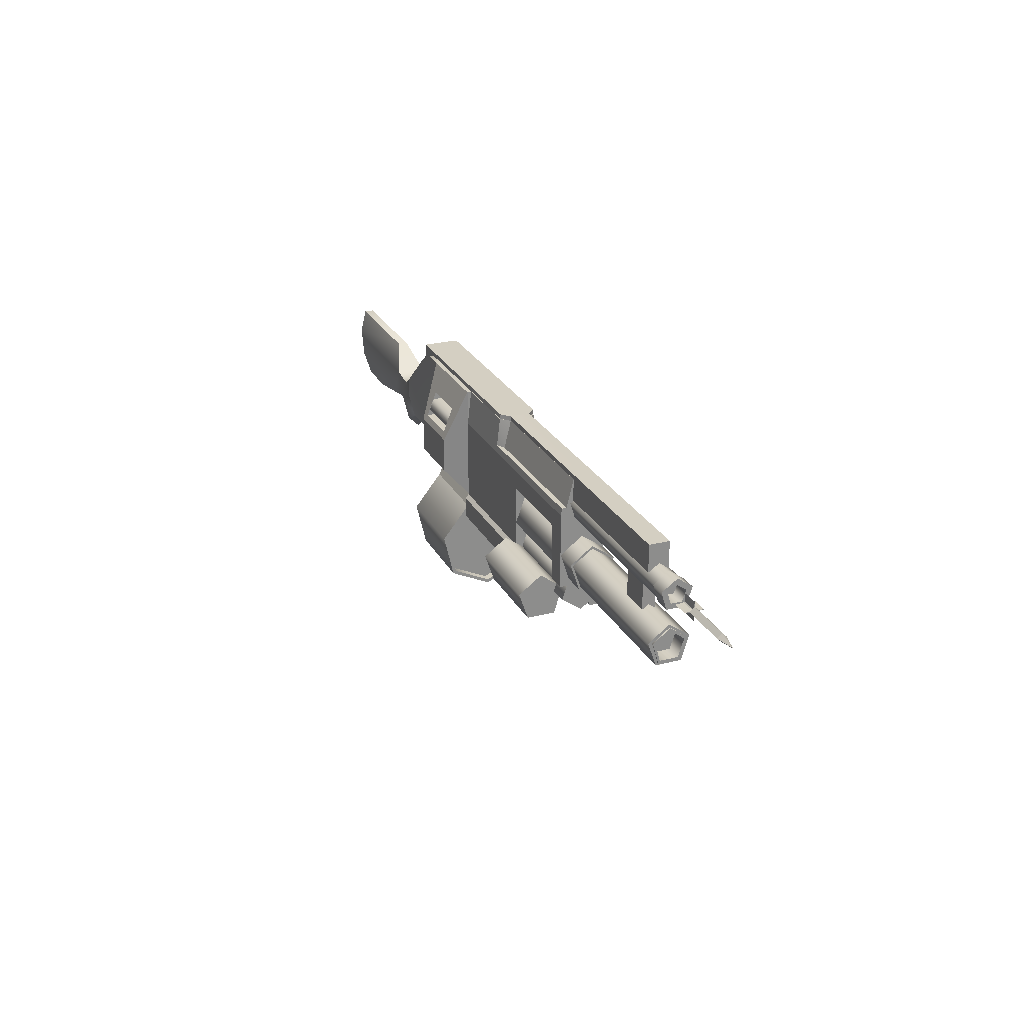
<metadata>
{"format":"obj","ext":"obj","renderer":"f3d","projection":"perspective","resolution":1024,"background":"white","views":[{"elev":25.6,"azim":-112.5,"up":"+Y"}]}
</metadata>
<code>
o gren_tube
v -5.869 3.867 0.3908
v -5.869 4.146 -0.003321
v -5.869 4.069 -0.001782
v -5.869 3.843 0.3174
v -2.774 4.146 -0.003322
v -2.774 3.864 -0.3862
v -5.869 3.864 -0.3862
v -2.774 3.867 0.3908
v -2.796 3.884 0.4325
v -2.345 3.884 0.4325
v -2.339 4.202 -0.004436
v -2.802 4.202 -0.004436
v -2.345 3.881 -0.4287
v -2.796 3.881 -0.4287
v -2.339 3.364 -0.2609
v -2.802 3.364 -0.2609
v -2.339 3.367 0.2854
v -2.802 3.367 0.2854
v -2.774 3.41 -0.2288
v -2.774 3.412 0.2514
v -5.869 3.474 0.2046
v -5.869 3.41 -0.2288
v -5.869 3.412 0.2514
v -5.869 3.472 -0.1844
v -5.869 3.84 -0.3119
v -5.896 3.852 -0.3107
v -5.896 3.458 -0.1962
v -5.896 3.499 -0.1668
v -5.896 3.836 -0.2648
v -5.716 3.852 -0.3107
v -5.896 4.094 0.01327
v -5.716 4.094 0.01327
v -5.896 3.85 0.3281
v -5.716 3.85 0.3281
v -5.896 3.456 0.1986
v -5.716 3.456 0.1986
v -5.716 3.458 -0.1962
v -5.896 3.498 0.1708
v -5.596 3.498 0.1708
v -5.596 3.499 -0.1668
v -5.896 3.834 0.2816
v -5.896 4.043 0.01231
v -5.596 3.836 -0.2648
v -5.596 3.834 0.2816
v -5.596 4.043 0.01231
f 1 2 3
f 14 16 9
f 22 21 24
f 44 43 39
f 26 27 28
f 33 41 38
f 26 29 42
f 35 38 28
f 33 31 42
f 4 1 3
f 18 9 16
f 12 14 9
f 3 2 25
f 23 1 21
f 25 2 7
f 1 4 21
f 25 7 22
f 22 23 21
f 24 25 22
f 40 39 43
f 44 45 43
f 29 26 28
f 35 33 38
f 31 26 42
f 27 35 28
f 41 33 42
f 5 6 7
f 8 5 2
f 10 11 12
f 12 11 13
f 13 15 16
f 16 15 17
f 18 17 10
f 23 22 19
f 20 8 1
f 7 6 19
f 26 31 32
f 31 33 34
f 33 35 36
f 35 27 37
f 27 26 30
f 38 39 40
f 42 45 44
f 28 40 43
f 41 44 39
f 29 43 45
f 2 5 7
f 1 8 2
f 9 10 12
f 14 12 13
f 14 13 16
f 18 16 17
f 9 18 10
f 20 23 19
f 23 20 1
f 22 7 19
f 30 26 32
f 32 31 34
f 34 33 36
f 36 35 37
f 37 27 30
f 28 38 40
f 41 42 44
f 29 28 43
f 38 41 39
f 42 29 45
o drum
v 4.099 2.144 0.9749
v 2.389 2.144 0.9749
v 2.389 1.298 0.7818
v 4.099 1.298 0.7818
v 2.389 0.9212 -4.1e-05
v 4.099 0.9212 -4.1e-05
v 2.389 1.298 -0.7819
v 4.099 1.298 -0.7819
v 2.389 2.144 -0.9749
v 4.099 2.144 -0.9749
v 2.389 2.822 -0.4338
v 4.099 2.822 -0.4338
v 2.389 2.822 0.4339
v 2.389 3.135 0.2921
v 2.389 3.135 -0.292
v 2.389 2.757 -0.4026
v 2.389 2.757 0.4027
v 2.389 2.128 0.9048
v 4.099 2.822 0.4339
v 2.389 1.343 0.7255
v 2.389 0.9932 -3.8e-05
v 2.389 1.343 -0.7256
v 2.389 2.128 -0.9047
v 2.547 2.757 -0.4026
v 2.547 2.757 0.4027
v 4.099 3.135 -0.292
v 4.099 3.135 0.2921
v 4.099 2.123 -0.8852
v 4.099 1.355 -0.7099
v 4.099 1.013 -3.8e-05
v 4.099 1.355 0.7098
v 4.099 2.123 0.8852
v 4.099 2.739 0.394
v 4.099 2.739 -0.3939
v 2.547 1.343 0.7255
v 2.547 2.128 0.9048
v 2.547 2.128 -0.9047
v 2.547 1.343 -0.7256
v 2.547 0.9932 -3.8e-05
v 3.963 1.013 -3.8e-05
v 3.963 1.355 0.7098
v 3.963 2.123 0.8852
v 3.963 1.355 -0.7099
v 3.963 2.123 -0.8852
v 3.963 2.739 -0.3939
v 3.963 2.739 0.394
f 59 61 62
f 48 47 63
f 57 56 60
f 64 72 59
f 49 76 77
f 46 77 78
f 81 82 83
f 86 88 91
f 74 53 55
f 51 75 76
f 75 51 53
f 78 79 72
f 57 79 73
f 58 62 63
f 54 68 61
f 54 52 67
f 52 50 66
f 50 48 65
f 62 58 59
f 59 60 61
f 56 61 60
f 65 48 63
f 71 57 60
f 58 64 59
f 46 49 77
f 64 46 78
f 84 80 81
f 81 70 82
f 69 82 70
f 83 84 81
f 91 87 86
f 86 85 88
f 88 89 91
f 90 91 89
f 73 74 55
f 49 51 76
f 74 75 53
f 71 72 79
f 64 78 72
f 79 57 71
f 55 57 73
f 47 58 63
f 56 54 61
f 68 54 67
f 67 52 66
f 66 50 65
f 47 48 49
f 48 50 51
f 51 50 52
f 52 54 55
f 55 54 56
f 58 47 46
f 61 69 70
f 67 83 82
f 65 80 84
f 62 70 81
f 68 82 69
f 66 84 83
f 63 81 80
f 75 85 86
f 77 87 91
f 79 90 89
f 74 88 85
f 77 76 86
f 78 91 90
f 73 89 88
f 46 47 49
f 49 48 51
f 53 51 52
f 53 52 55
f 57 55 56
f 64 58 46
f 62 61 70
f 68 67 82
f 66 65 84
f 63 62 81
f 61 68 69
f 67 66 83
f 65 63 80
f 76 75 86
f 78 77 91
f 73 79 89
f 75 74 85
f 87 77 86
f 79 78 90
f 74 73 88
o stock
v 6.642 3.598 -0.2961
v 5.959 3.939 -0.4337
v 5.959 4.346 -0.4337
v 6.642 4.001 -0.2632
v 5.959 4.346 0.4337
v 6.642 4.001 0.2633
v 5.959 3.939 0.4337
v 6.642 3.598 0.2961
v 5.959 3.479 0.32
v 6.642 3.134 0.2221
v 5.963 3.478 -0.001553
v 6.645 2.917 -0.001078
v 5.959 3.479 -0.32
v 6.642 3.134 -0.2225
v 7.08 3.532 -0.2149
v 7.08 4.096 -0.2843
v 7.082 3.27 -0.001014
v 7.08 3.531 0.2145
v 7.08 4.095 0.2843
v 7.571 4.58 -0.0891
v 7.571 4.579 0.0895
v 10.04 4.578 -0.08929
v 10.04 4.113 -0.2016
v 7.571 3.531 0.206
v 7.574 3.27 -0.000942
v 7.571 3.532 -0.2064
v 10.04 4.109 0.2019
v 9.136 3.528 0.1615
v 10.04 3.528 0.1615
v 9.136 3.006 -0.000565
v 9.136 3.531 -0.1622
v 10.04 4.577 0.0903
v 10.04 3.006 -0.000565
v 10.04 3.531 -0.1622
v 7.082 3.27 -0.001014
v 7.574 3.27 -0.000942
v 9.136 3.006 -0.000565
v 5.959 4.346 -0.4337
v 6.642 4.001 -0.2632
v 5.959 4.346 0.4337
v 6.642 4.001 0.2633
v 7.571 4.579 0.0895
v 7.08 4.095 0.2843
v 7.08 4.096 -0.2843
v 7.571 4.58 -0.0891
v 5.963 3.478 -0.001553
v 6.645 2.917 -0.001078
f 123 118 114
f 125 114 118
f 113 123 114
f 118 120 125
f 124 125 120
f 93 129 130
f 95 94 96
f 132 131 98
f 99 98 100
f 101 100 137
f 102 104 105
f 104 93 92
f 106 105 92
f 108 138 105
f 101 103 126
f 99 101 109
f 110 132 99
f 95 97 134
f 107 92 130
f 135 134 112
f 111 113 114
f 115 109 126
f 108 106 117
f 110 119 118
f 116 117 122
f 119 115 127
f 122 125 124
f 121 124 120
f 117 107 122
f 133 110 118
f 112 123 113
f 92 93 130
f 97 95 96
f 99 132 98
f 101 99 100
f 103 101 137
f 138 102 105
f 105 104 92
f 107 106 92
f 106 108 105
f 109 101 126
f 110 99 109
f 135 95 134
f 136 135 112
f 107 111 114
f 127 115 126
f 116 108 117
f 120 118 119
f 110 109 115
f 115 119 110
f 128 116 122
f 121 119 127
f 128 122 124
f 119 121 120
f 125 122 114
f 117 106 107
f 107 114 122
f 123 133 118
f 136 112 113
o grenades
v -0.2337 2.47 -0.9162
v -0.2337 2.992 -1.09
v -0.2337 3.315 -0.656
v -0.2337 2.993 -0.2142
v -0.2337 2.471 -0.375
v -1.951 2.47 -0.9162
v -1.951 2.471 -0.375
v -1.951 2.993 -0.2142
v -1.951 3.315 -0.656
v -1.951 2.992 -1.09
v -0.2337 2.995 1.081
v -0.2337 2.473 0.9096
v -0.2337 2.472 0.3684
v -0.2337 2.994 0.2054
v -0.2337 3.317 0.6458
v -1.951 2.995 1.081
v -1.951 3.317 0.6458
v -1.951 2.994 0.2054
v -1.951 2.472 0.3684
v -1.951 2.473 0.9096
v -0.2337 3.597 0.4444
v -0.2337 3.279 -0.004386
v -0.2337 3.601 -0.4404
v -0.2337 4.118 -0.2611
v -0.2337 4.115 0.2857
v -1.951 3.597 0.4444
v -1.951 4.115 0.2857
v -1.951 4.118 -0.2611
v -1.951 3.601 -0.4404
v -1.951 3.279 -0.004386
f 140 142 139
f 146 147 148
f 150 152 149
f 156 157 158
f 160 162 159
f 166 167 168
f 143 139 142
f 140 141 142
f 148 144 146
f 145 146 144
f 153 149 152
f 150 151 152
f 158 154 156
f 155 156 154
f 163 159 162
f 160 161 162
f 168 164 166
f 165 166 164
f 144 148 140
f 148 147 141
f 147 146 142
f 146 145 143
f 145 144 139
f 154 158 150
f 158 157 151
f 157 156 152
f 156 155 153
f 155 154 149
f 164 168 160
f 168 167 161
f 167 166 162
f 166 165 163
f 165 164 159
f 139 144 140
f 140 148 141
f 141 147 142
f 142 146 143
f 143 145 139
f 149 154 150
f 150 158 151
f 151 157 152
f 152 156 153
f 153 155 149
f 159 164 160
f 160 168 161
f 161 167 162
f 162 166 163
f 163 165 159
o barrel
v -6.074 4.999 0.008424
v -6.074 4.875 -0.1663
v -5.663 4.875 -0.1663
v -5.663 4.999 0.008424
v -6.074 5.122 0.01088
v -6.074 4.914 -0.2834
v -6.074 4.574 -0.1793
v -6.074 4.674 -0.1045
v -6.074 4.874 0.1781
v -6.074 4.673 0.1084
v -6.074 4.573 0.1792
v -6.074 4.911 0.2968
v -2.336 4.604 -0.157
v -5.789 4.604 -0.157
v -5.789 4.902 -0.2485
v -2.336 4.902 -0.2485
v -2.336 4.9 0.2614
v -5.789 4.9 0.2614
v -5.789 4.602 0.1581
v -2.336 4.602 0.1581
v -2.336 5.086 0.01015
v -5.789 5.086 0.01015
v -5.663 4.673 0.1084
v -5.663 4.674 -0.1045
v -5.771 4.914 -0.2834
v -5.771 5.122 0.01088
v -5.771 4.911 0.2968
v -5.771 4.573 0.1792
v -5.771 4.574 -0.1793
v -5.663 4.874 0.1781
v -4.496 4.604 -0.1195
v -4.486 4.602 0.1202
v -4.486 4.048 0.119
v -4.496 4.049 -0.1207
v -5.09 4.048 0.119
v -5.084 4.049 -0.1207
v -5.084 4.604 -0.1195
v -5.09 4.602 0.1202
f 174 175 176
f 179 178 176
f 196 195 194
f 200 201 202
f 199 202 204
f 206 203 201
f 206 205 204
f 179 180 177
f 173 174 170
f 173 169 177
f 170 174 176
f 175 179 176
f 194 193 196
f 197 196 193
f 199 200 202
f 205 199 204
f 200 206 201
f 203 206 204
f 178 179 177
f 169 173 170
f 180 173 177
f 170 171 172
f 182 183 184
f 186 187 188
f 190 186 185
f 183 190 189
f 178 191 192
f 174 173 194
f 173 180 195
f 180 179 196
f 179 175 197
f 175 174 193
f 177 198 191
f 176 192 171
f 169 172 198
f 187 182 181
f 169 170 172
f 181 182 184
f 185 186 188
f 189 190 185
f 184 183 189
f 176 178 192
f 193 174 194
f 194 173 195
f 195 180 196
f 196 179 197
f 197 175 193
f 178 177 191
f 170 176 171
f 177 169 198
f 188 187 181
o pivot
v -1.971 2.931 -0.3955
v -1.971 3.375 -0.2513
v -1.971 3.375 0.2157
v -1.971 2.931 0.3601
v -1.971 2.657 -0.01763
v -2.328 2.931 -0.3778
v -2.328 3.375 -0.2336
v -2.328 2.657 8.3e-05
v -0.2008 3.343 -0.2099
v -0.2008 3.343 0.2098
v -0.2008 2.944 0.3396
v -0.2008 2.697 7.4e-05
v -0.2008 2.944 -0.3395
v -1.975 2.944 -0.3395
v -1.975 3.343 -0.2099
v -1.975 2.697 7.4e-05
v -1.975 2.944 0.3396
v -1.975 3.343 0.2098
v -2.328 2.931 0.3778
v -2.328 3.375 0.2334
f 208 210 207
f 212 214 225
f 211 207 210
f 208 209 210
f 225 226 212
f 213 212 226
f 212 213 208
f 211 214 212
f 220 221 215
f 222 220 219
f 223 222 218
f 224 223 217
f 221 224 216
f 210 225 214
f 226 225 210
f 213 226 209
f 207 212 208
f 207 211 212
f 219 220 215
f 218 222 219
f 217 223 218
f 216 224 217
f 215 221 216
f 211 210 214
f 209 226 210
f 208 213 209
o top
v 5.044 4.944 0.3547
v 5.044 5.466 0.3547
v 0.7957 5.467 0.3438
v 0.7952 4.827 0.4176
v 0.6287 5.466 0.1922
v 0.6287 4.947 0.1922
v 0.6287 5.466 -0.1922
v -5.399 5.466 -0.1922
v -5.399 5.466 0.1922
v 5.044 5.466 -0.3422
v 0.7941 5.469 -0.3422
v 0.795 4.827 -0.4153
v 5.044 4.944 -0.3422
v 0.6287 4.947 -0.1922
v -5.399 4.947 0.1922
v -5.399 4.947 -0.1922
v 5.044 5.259 0.3547
v 5.044 5.259 -0.3422
v 5.044 4.944 0.3547
v 5.044 4.944 -0.3422
v 5.847 4.069 -0.1713
v 5.847 4.069 0.1838
v 5.955 4.361 -0.1713
v 5.955 4.361 0.1838
f 227 228 229
f 229 231 232
f 233 231 237
f 239 227 230
f 240 233 237
f 238 230 232
f 231 235 241
f 235 234 242
f 234 233 240
f 240 232 241
f 243 244 236
f 245 246 247
f 249 250 248
f 245 248 250
f 243 250 249
f 246 244 249
f 237 236 239
f 230 227 229
f 230 229 232
f 233 234 235
f 236 237 229
f 229 228 236
f 233 235 231
f 231 229 237
f 238 239 230
f 238 240 237
f 240 238 232
f 232 231 241
f 241 235 242
f 242 234 240
f 242 240 241
f 228 243 236
f 248 245 247
f 247 249 248
f 243 245 250
f 244 243 249
f 247 246 249
f 238 237 239
o base
v 4.699 5.121 -0.1741
v 5.266 5.121 -0.1741
v 5.266 4.997 -0.005108
v 4.699 4.997 -0.005108
v 5.266 5.12 0.1648
v 4.699 5.12 0.1648
v 5.266 5.319 0.1008
v 4.699 5.319 0.1008
v 5.266 5.32 -0.1086
v 4.699 5.32 -0.1086
v 4.152 3.128 0.32
v 4.152 3.589 0.4337
v 4.152 5.375 0.4337
v 4.152 5.375 -0.4337
v 4.152 3.589 -0.4337
v 4.152 3.128 -0.32
v 5.959 3.479 -0.32
v 5.959 3.939 -0.4337
v 5.959 4.346 -0.4337
v 5.959 4.346 0.4337
v 5.959 3.939 0.4337
v 5.959 3.479 0.32
v 4.994 5.171 -0.4337
v 4.994 5.171 0.4337
v 4.599 5.375 0.4337
v 4.449 3.128 -0.32
v 4.449 3.128 0.32
v 4.599 5.375 -0.4337
v 5.183 3.479 -0.32
v 4.806 3.373 -0.32
v 4.806 3.373 0.32
v 5.183 3.479 0.32
v 4.152 3.128 -0.32
v 4.152 3.589 -0.4337
v 4.152 5.375 -0.4337
v 4.152 5.375 0.4337
v 4.152 3.589 0.4337
v 4.152 3.128 0.32
v 5.959 3.479 -0.32
v 5.959 3.939 -0.4337
v 5.959 4.346 -0.4337
v 5.959 4.346 0.4337
v 5.959 3.939 0.4337
v 5.959 3.479 0.32
v 4.994 5.171 -0.4337
v 4.994 5.171 0.4337
v 4.599 5.375 0.4337
v 4.449 3.128 -0.32
v 4.449 3.128 0.32
v 4.599 5.375 -0.4337
v 5.183 3.479 -0.32
v 4.806 3.373 -0.32
v 4.806 3.373 0.32
v 5.183 3.479 0.32
f 252 257 255
f 255 253 252
f 252 259 257
f 252 253 254
f 253 255 256
f 255 257 258
f 257 259 260
f 259 252 251
f 281 277 276
f 282 281 280
f 279 267 272
f 251 252 254
f 254 253 256
f 256 255 258
f 258 257 260
f 260 259 251
f 280 281 276
f 279 282 280
f 282 279 272
f 262 265 266
f 268 271 272
f 266 261 262
f 262 263 264
f 264 265 262
f 272 267 268
f 268 269 270
f 270 271 268
f 274 270 269
f 266 276 277
f 275 274 273
f 264 263 275
f 296 297 287
f 284 302 298
f 299 303 287
f 300 295 284
f 293 304 294
f 301 302 284
f 289 301 290
f 287 303 304
f 273 274 269
f 261 266 277
f 278 275 273
f 278 264 275
f 287 293 292
f 292 296 287
f 297 286 287
f 283 284 298
f 288 299 287
f 290 284 291
f 285 300 284
f 295 291 284
f 290 301 284
f 293 287 304
o trigger
v 3.926 3.092 -0.03441
v 3.965 3.199 -0.03093
v 5.333 3.009 -0.03096
v 5.517 3.498 -0.02246
v 5.63 3.498 -0.02246
v 5.333 2.895 -0.03096
v 5.624 3.498 0.03014
v 5.511 3.498 0.03014
v 5.333 3.009 0.0221
v 3.965 3.197 0.0221
v 3.926 3.091 0.01862
v 5.333 2.895 0.0221
v 5.164 3.138 -0.02624
v 5.366 3.296 -0.02623
v 5.366 3.296 0.01738
v 5.174 3.138 0.01551
v 5.196 3.201 -0.02437
v 5.207 3.201 0.01738
v 5.295 3.296 0.01738
v 5.295 3.487 0.01738
v 5.295 3.487 -0.02623
v 5.295 3.296 -0.02623
v 5.366 3.487 -0.02623
v 5.366 3.487 0.01738
f 307 308 309
f 316 313 314
f 310 316 315
f 318 319 320
f 307 306 314
f 307 313 312
f 308 312 311
f 315 314 306
f 325 327 318
f 328 324 323
f 310 309 311
f 319 323 322
f 318 327 328
f 321 326 318
f 325 324 328
f 306 307 310
f 311 312 313
f 324 325 326
f 326 321 322
f 320 322 321
f 310 307 309
f 315 316 314
f 305 310 315
f 317 318 320
f 313 307 314
f 308 307 312
f 309 308 311
f 305 315 306
f 326 325 318
f 319 328 323
f 316 310 311
f 320 319 322
f 319 318 328
f 317 321 318
f 327 325 328
f 305 306 310
f 316 311 313
f 323 324 326
f 323 326 322
f 317 320 321
o flechette
v -6.69 4.819 0.09035
v -7.627 4.819 0.09034
v -7.627 4.733 0.004835
v -6.69 4.733 0.004835
v -7.627 4.819 -0.08068
v -6.69 4.819 -0.08068
v -7.627 4.904 0.004835
v -7.99 4.819 0.004744
v -7.99 4.819 0.004835
v -6.69 4.904 0.004835
v -6.369 4.819 0.0186
v -6.691 4.819 0.0186
v -6.691 4.641 0.005132
v -6.369 4.641 0.005132
v -6.691 4.819 -0.008333
v -6.369 4.819 -0.008333
v -6.691 4.996 0.005132
v -6.369 4.996 0.005132
v -6.37 4.819 0.04043
v -6.37 4.783 0.004835
v -6.37 4.819 -0.03076
v -6.37 4.854 0.004835
v -6.693 4.861 0.004835
v -6.693 4.819 0.04687
v -6.693 4.819 -0.0372
v -6.693 4.777 0.004835
v -6.369 4.808 0.005132
v -6.691 4.797 0.005132
v -6.691 4.819 -0.1725
v -6.369 4.819 -0.1725
v -6.691 4.841 0.005132
v -6.369 4.83 0.005132
v -6.691 4.819 0.1828
v -6.369 4.819 0.1828
v -7.99 4.819 0.004835
v -7.99 4.819 0.004926
f 330 331 332
f 331 333 334
f 333 336 337
f 333 335 338
f 338 335 330
f 338 329 332
f 340 341 342
f 341 343 344
f 340 345 343
f 343 345 346
f 345 340 339
f 339 342 344
f 348 349 350
f 350 351 352
f 353 351 350
f 348 354 353
f 352 354 348
f 355 356 357
f 357 359 360
f 356 361 359
f 360 359 361
f 361 356 355
f 355 358 360
f 363 364 337
f 330 335 337
f 333 331 363
f 331 330 364
f 329 330 332
f 332 331 334
f 335 333 337
f 334 333 338
f 329 338 330
f 334 338 332
f 339 340 342
f 342 341 344
f 341 340 343
f 344 343 346
f 346 345 339
f 346 339 344
f 347 348 350
f 347 350 352
f 349 353 350
f 349 348 353
f 347 352 348
f 358 355 357
f 358 357 360
f 357 356 359
f 362 360 361
f 362 361 355
f 362 355 360
f 336 363 337
f 364 330 337
f 336 333 363
f 363 331 364
o body
v 0.7952 5.376 -0.3547
v 0.6292 5.376 -0.1935
v -2.343 5.376 -0.1935
v -2.343 5.376 0.1935
v 0.6248 5.373 0.2002
v 0.7952 5.376 0.3547
v 2.343 5.376 0.3547
v 2.343 5.376 -0.3547
v -1.966 4.321 -0.4337
v -0.2323 4.321 -0.4337
v -0.2323 4.322 0.4337
v -1.965 4.322 0.4337
v -0.2323 2.624 0.5036
v -0.2323 3.025 0.5036
v -0.2323 3.103 0.4337
v -0.2323 3.105 -0.4337
v -0.2323 3.026 -0.5036
v -0.2323 2.624 -0.5036
v -1.968 3.219 0.4337
v -1.968 3.219 -0.4337
v -2.343 3.219 -0.4337
v -2.343 4.686 -0.4337
v 2.343 4.686 -0.4337
v 2.343 3.103 -0.4337
v -2.343 3.219 0.4337
v 2.343 2.624 0.5036
v 2.343 3.025 0.5036
v 2.343 3.103 0.4337
v 2.343 4.686 0.4337
v -2.343 4.686 0.4337
v 2.343 2.624 -0.5036
v 2.343 3.025 -0.5036
v 0.6292 4.827 -0.3262
v -2.343 4.827 -0.3262
v -2.343 4.827 0.3262
v 0.7952 4.827 -0.4176
v -2.343 4.827 -0.4176
v -2.343 4.827 0.4176
v 0.7952 4.827 0.4176
v 0.6292 4.827 0.3262
f 366 370 365
f 374 375 376
f 379 380 382
f 383 384 373
f 387 374 386
f 389 385 384
f 391 378 377
f 394 376 375
f 382 395 390
f 392 395 388
f 396 395 382
f 379 378 391
f 388 396 381
f 397 398 367
f 399 368 367
f 401 402 403
f 399 404 369
f 404 403 370
f 365 400 397
f 400 372 387
f 403 394 393
f 402 386 394
f 372 365 371
f 366 367 369
f 369 370 366
f 367 368 369
f 371 365 370
f 373 374 376
f 382 377 379
f 379 375 380
f 377 378 379
f 380 381 382
f 375 374 380
f 376 383 373
f 373 384 385
f 387 388 374
f 373 385 386
f 388 380 374
f 373 386 374
f 383 389 384
f 390 391 377
f 375 379 392
f 394 389 376
f 375 392 393
f 389 383 376
f 375 393 394
f 377 382 390
f 388 387 392
f 372 371 393
f 392 391 390
f 372 393 387
f 395 396 388
f 387 393 392
f 392 390 395
f 381 396 382
f 392 379 391
f 380 388 381
f 366 397 367
f 398 399 367
f 400 401 403
f 368 399 369
f 369 404 370
f 366 365 397
f 386 401 400
f 400 365 372
f 387 386 400
f 371 370 403
f 403 402 394
f 393 371 403
f 389 394 386
f 402 401 386
f 386 385 389
o chamber
v 2.76 4.409 -0.553
v 2.76 4.653 -0.4117
v 3.724 4.653 -0.4117
v 3.724 4.409 -0.553
v 2.76 4.898 -0.553
v 3.724 4.898 -0.553
v 2.76 4.898 -0.6175
v 3.724 4.898 -0.6175
v 2.342 5.376 0.4337
v 4.149 5.376 0.4337
v 4.151 5.376 -0.4337
v 2.343 5.376 -0.4337
v 2.343 3.128 -0.4337
v 2.632 4.282 -0.8547
v 2.632 3.592 -0.8547
v 2.342 3.128 0.4337
v 4.151 3.128 -0.4337
v 4.149 3.128 0.4337
v 2.76 4.409 -0.8059
v 3.724 4.409 -0.8059
v 3.862 4.282 -0.8547
v 3.862 3.592 -0.8547
v 3.733 4.409 0.5531
v 3.733 4.653 0.4118
v 2.769 4.653 0.4118
v 2.769 4.409 0.5531
v 3.733 4.898 0.5531
v 2.769 4.898 0.5531
v 3.733 4.898 0.6175
v 2.769 4.898 0.6175
v 3.86 4.282 0.8548
v 3.86 3.592 0.8548
v 3.733 4.409 0.8059
v 2.769 4.409 0.8059
v 2.631 4.282 0.8548
v 2.631 3.592 0.8548
v 2.74 4.534 -0.752
v 3.743 4.534 -0.752
v 3.743 4.366 -0.6172
v 2.74 4.366 -0.6172
v 3.743 4.767 -0.4612
v 2.74 4.767 -0.4612
v 3.743 4.734 -0.6741
v 2.74 4.734 -0.6741
v 3.743 4.366 0.6177
v 2.74 4.366 0.6177
v 3.743 4.535 0.7518
v 2.74 4.535 0.7518
v 3.743 4.735 0.6729
v 2.74 4.735 0.6729
v 3.743 4.767 0.46
v 2.74 4.767 0.46
f 406 407 408
f 409 410 407
f 411 412 410
f 414 415 416
f 417 416 418
f 413 416 417
f 417 421 422
f 415 414 422
f 424 425 418
f 418 425 426
f 421 417 419
f 421 426 425
f 405 408 424
f 406 405 411
f 407 410 412
f 412 416 415
f 428 429 430
f 431 432 429
f 433 434 432
f 422 414 435
f 438 439 435
f 435 439 440
f 422 436 440
f 420 440 439
f 427 430 438
f 428 427 433
f 429 432 434
f 434 414 413
f 405 406 408
f 406 409 407
f 409 411 410
f 413 414 416
f 419 417 418
f 420 413 417
f 420 417 422
f 421 415 422
f 418 416 411
f 423 424 418
f 418 411 423
f 419 418 426
f 426 421 419
f 415 421 425
f 423 405 424
f 423 411 405
f 409 406 411
f 412 424 408
f 408 407 412
f 415 425 412
f 412 411 416
f 425 424 412
f 427 428 430
f 428 431 429
f 431 433 432
f 436 422 435
f 435 414 433
f 437 438 435
f 435 433 437
f 436 435 440
f 420 422 440
f 413 420 439
f 437 427 438
f 437 433 427
f 431 428 433
f 434 438 430
f 430 429 434
f 413 439 434
f 434 433 414
f 439 438 434
f 442 443 444
f 445 447 448
f 447 442 441
f 449 451 452
f 451 453 454
f 453 455 456
f 441 442 444
f 446 445 448
f 448 447 441
f 450 449 452
f 452 451 454
f 454 453 456

</code>
